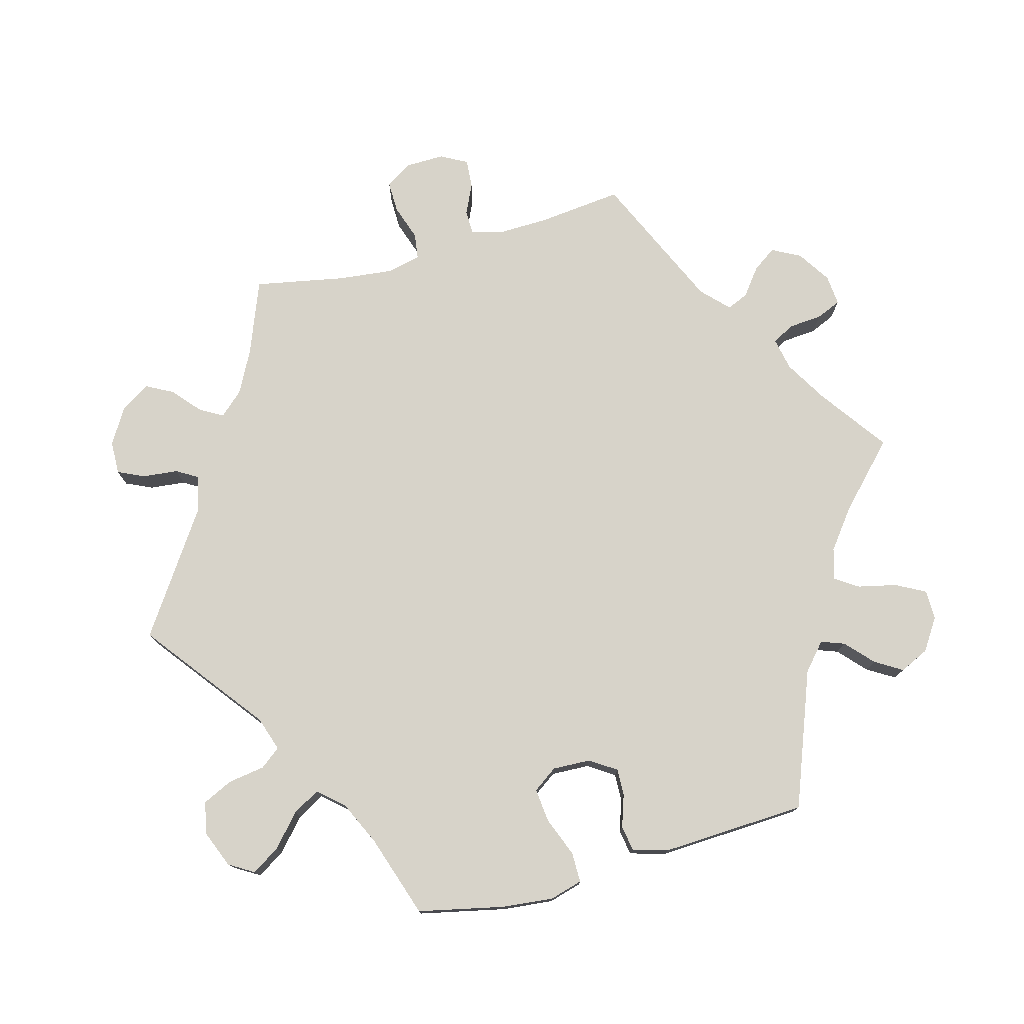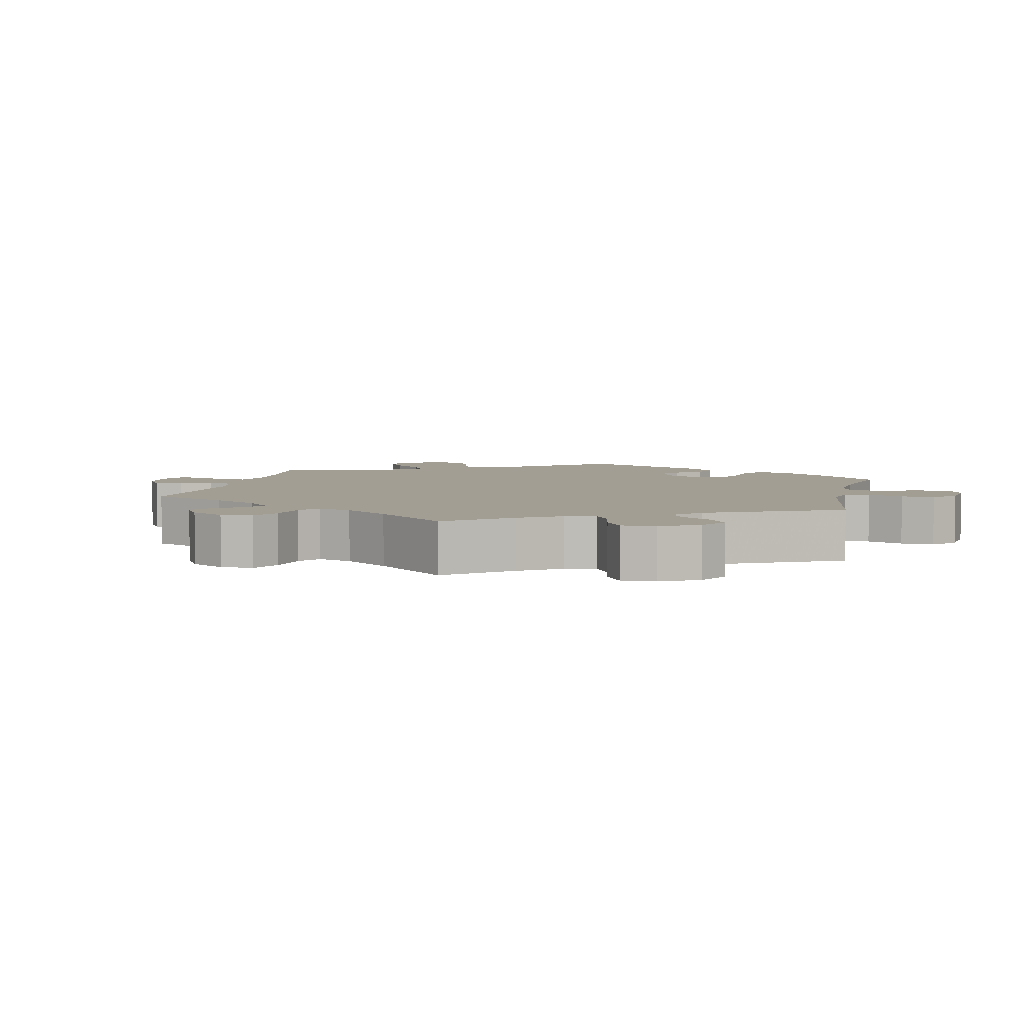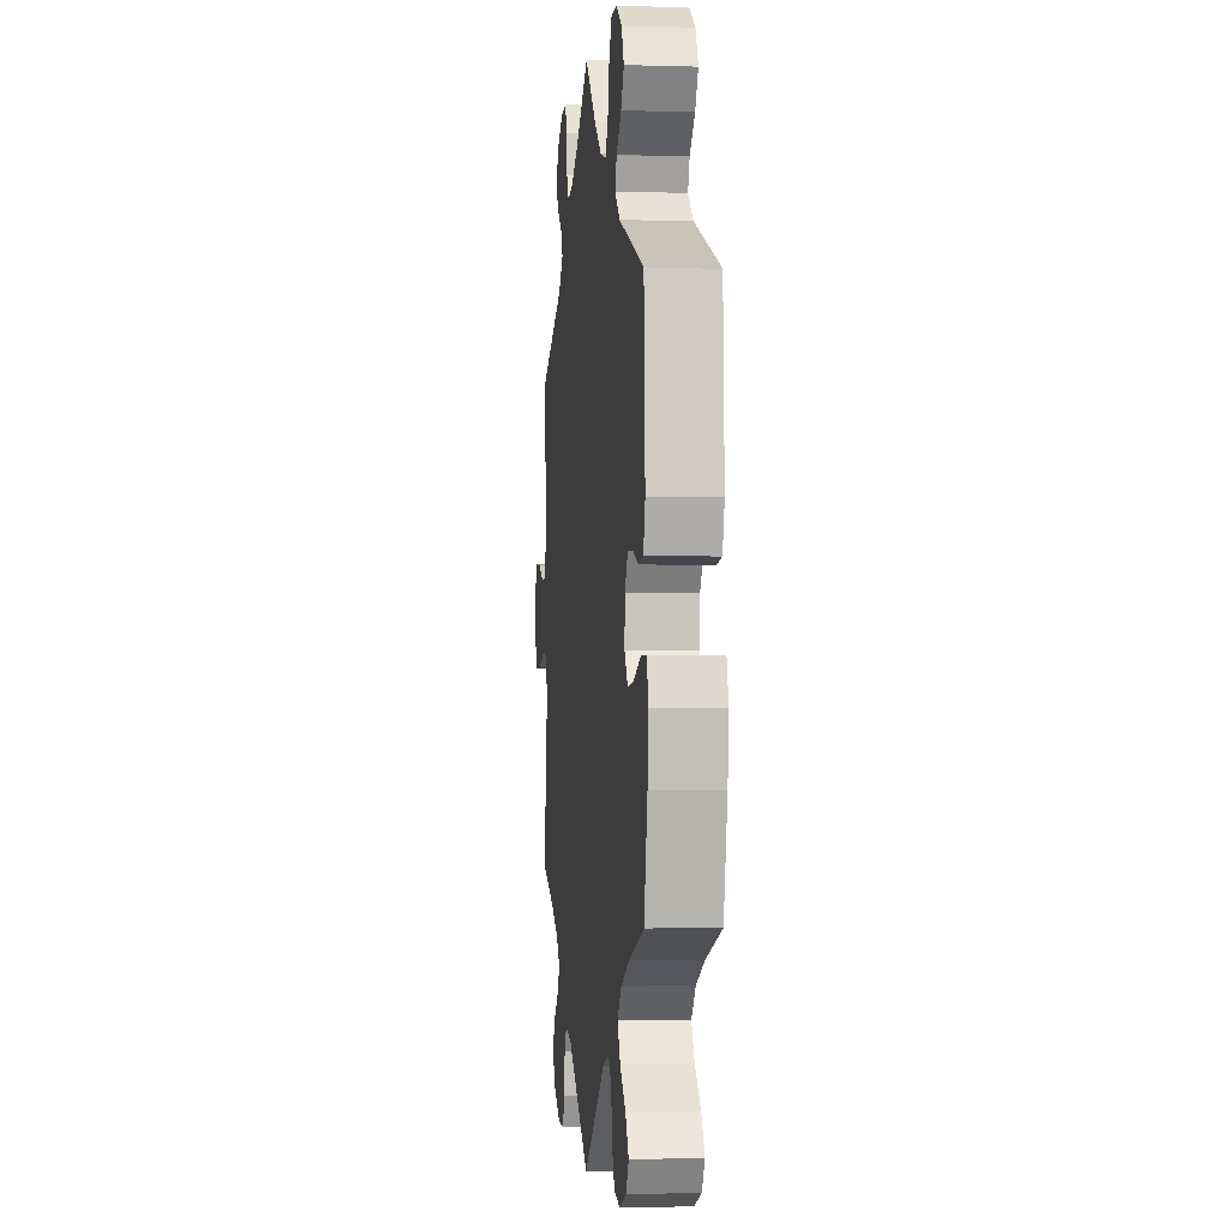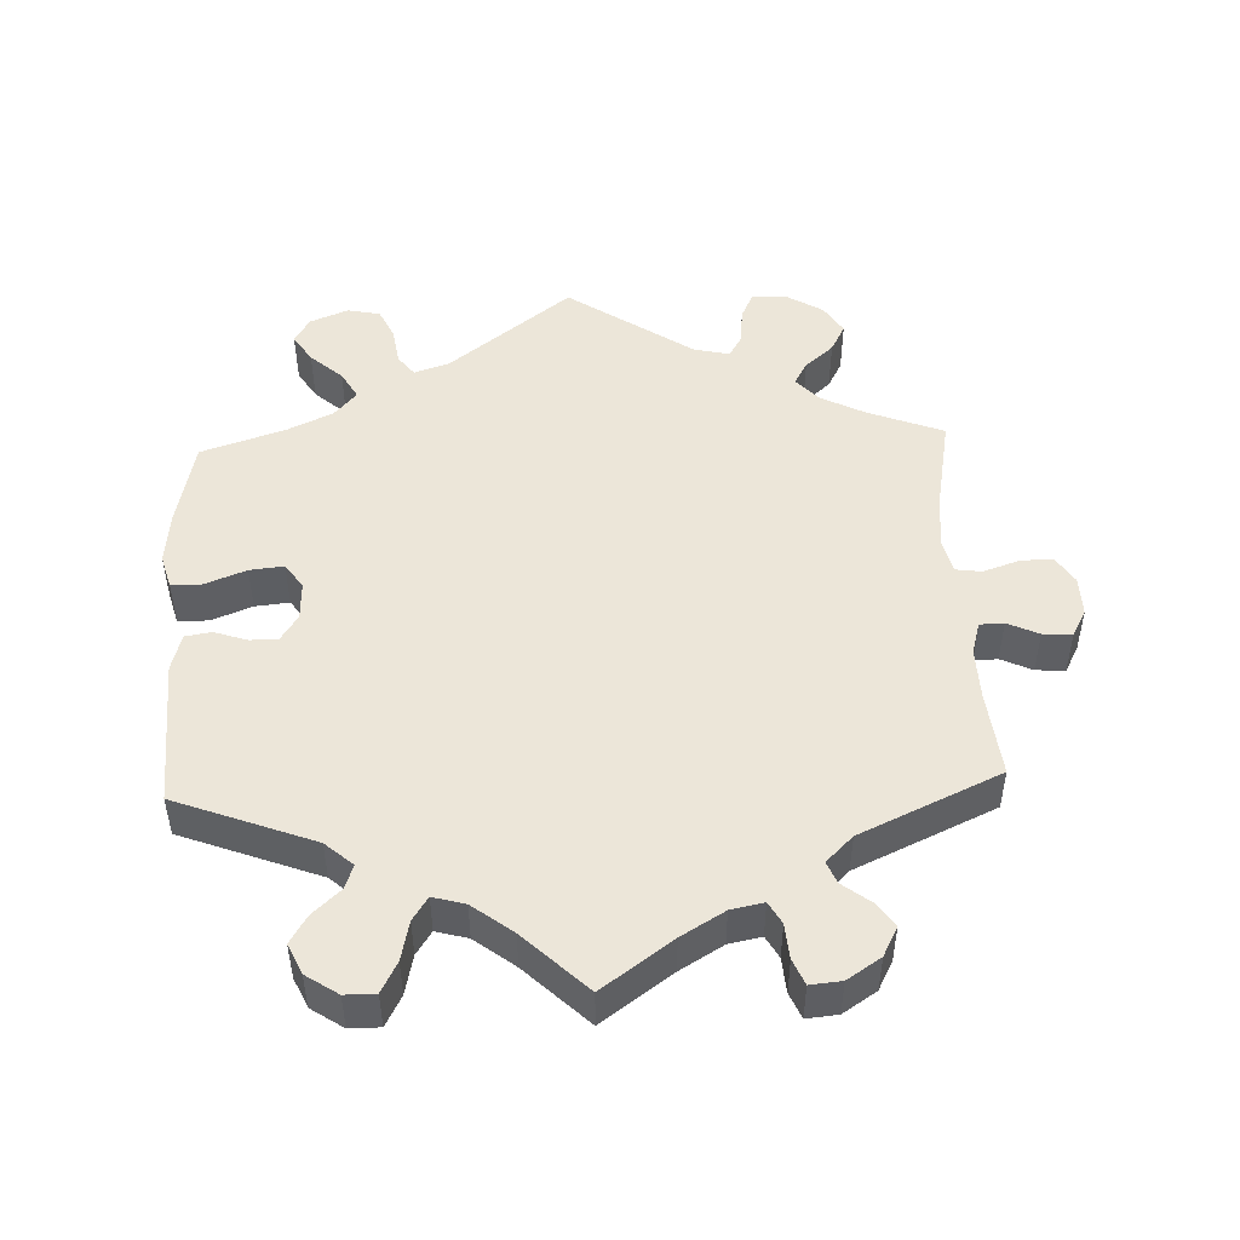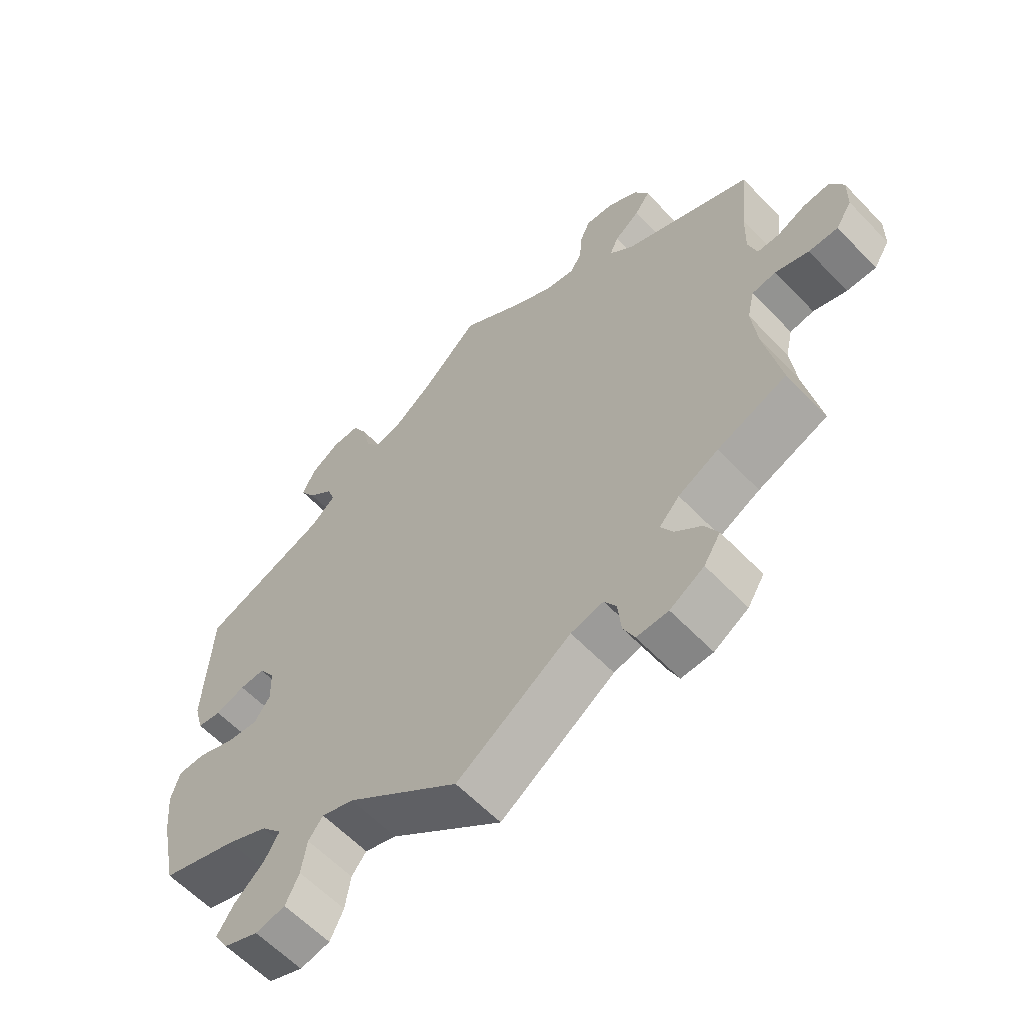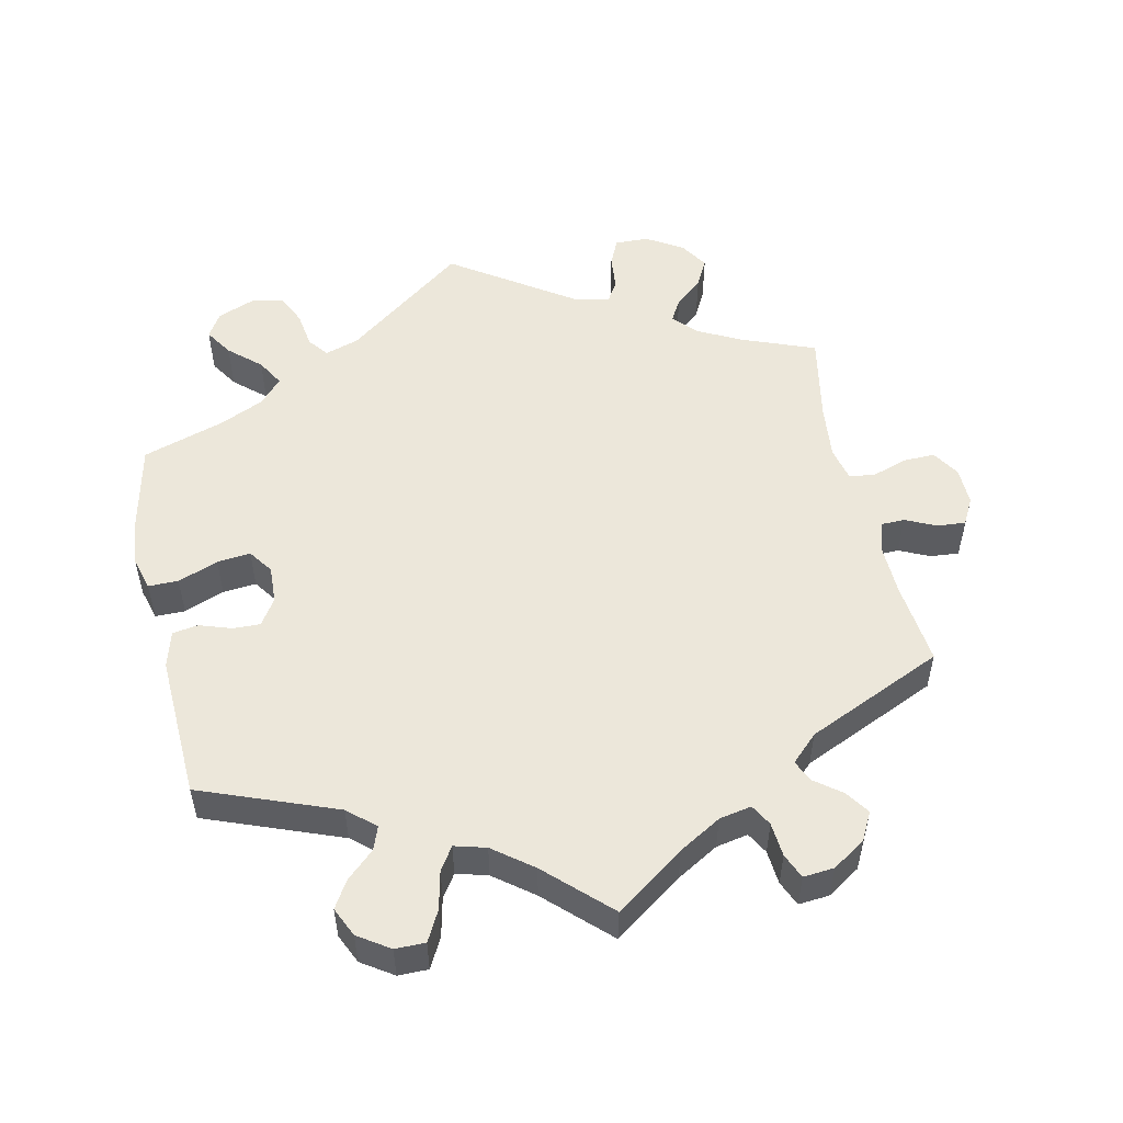
<metadata>
{"format":"obj","ext":"obj","renderer":"f3d","projection":"perspective","resolution":1024,"background":"white","views":[{"elev":76.3,"azim":-105.1,"up":"+Y"},{"elev":5.1,"azim":133.0,"up":"+Y"},{"elev":-1.6,"azim":-96.3,"up":"+Z"},{"elev":48.9,"azim":-2.3,"up":"+Y"},{"elev":-60.7,"azim":43.5,"up":"+Z"},{"elev":52.3,"azim":-12.1,"up":"+Y"}]}
</metadata>
<code>
v 0.396 0.07 -0.329
v 0.336 0.07 -0.36
v 0.306 0.07 -0.393
v 0.324 0.07 -0.425
v 0.363 0.07 -0.459
v 0.383 0.07 -0.497
v 0.358 0.07 -0.537
v 0.307 0.07 -0.568
v 0.26 0.07 -0.569
v 0.243 0.07 -0.532
v 0.238 0.07 -0.482
v 0.22 0.07 -0.452
v 0.171 0.07 -0.463
v 0 0.07 -0.578
v -0.168 0.07 -0.448
v -0.216 0.07 -0.432
v -0.238 0.07 -0.46
v -0.246 0.07 -0.512
v -0.266 0.07 -0.554
v -0.311 0.07 -0.563
v -0.363 0.07 -0.542
v -0.384 0.07 -0.507
v -0.359 0.07 -0.468
v -0.315 0.07 -0.429
v -0.293 0.07 -0.391
v -0.324 0.07 -0.356
v -0.386 0.07 -0.327
v -0.501 0.07 -0.289
v -0.527 0.07 -0.168
v -0.534 0.07 -0.097
v -0.521 0.07 -0.051
v -0.479 0.07 -0.051
v -0.423 0.07 -0.073
v -0.376 0.07 -0.078
v -0.352 0.07 -0.044
v -0.354 0.07 0.009
v -0.378 0.07 0.046
v -0.416 0.07 0.045
v -0.461 0.07 0.03
v -0.497 0.07 0.036
v -0.511 0.07 0.087
v -0.501 0.07 0.289
v -0.311 0.07 0.361
v -0.273 0.07 0.394
v -0.285 0.07 0.427
v -0.323 0.07 0.462
v -0.346 0.07 0.5
v -0.327 0.07 0.541
v -0.283 0.07 0.57
v -0.241 0.07 0.57
v -0.219 0.07 0.528
v -0.207 0.07 0.474
v -0.186 0.07 0.442
v -0.142 0.07 0.454
v -0.087 0.07 0.496
v -0.001 0.07 0.578
v 0.095 0.07 0.509
v 0.154 0.07 0.474
v 0.199 0.07 0.465
v 0.216 0.07 0.495
v 0.22 0.07 0.543
v 0.235 0.07 0.578
v 0.278 0.07 0.574
v 0.324 0.07 0.544
v 0.345 0.07 0.504
v 0.322 0.07 0.471
v 0.284 0.07 0.442
v 0.271 0.07 0.412
v 0.308 0.07 0.376
v 0.5 0.07 0.289
v 0.487 0.07 0.171
v 0.485 0.07 0.1
v 0.498 0.07 0.056
v 0.531 0.07 0.055
v 0.574 0.07 0.075
v 0.614 0.07 0.078
v 0.634 0.07 0.041
v 0.633 0.07 -0.013
v 0.609 0.07 -0.051
v 0.565 0.07 -0.05
v 0.515 0.07 -0.033
v 0.479 0.07 -0.038
v 0.468 0.07 -0.086
v 0.476 0.07 -0.162
v 0.5 0.07 -0.289
v 0.396 0 -0.329
v 0.336 0 -0.36
v 0.306 0 -0.393
v 0.324 0 -0.425
v 0.363 0 -0.459
v 0.383 0 -0.497
v 0.358 0 -0.537
v 0.307 0 -0.568
v 0.26 0 -0.569
v 0.243 0 -0.532
v 0.238 0 -0.482
v 0.22 0 -0.452
v 0.171 0 -0.463
v 0 0 -0.578
v -0.168 0 -0.448
v -0.216 0 -0.432
v -0.238 0 -0.46
v -0.246 0 -0.512
v -0.266 0 -0.554
v -0.311 0 -0.563
v -0.363 0 -0.542
v -0.384 0 -0.507
v -0.359 0 -0.468
v -0.315 0 -0.429
v -0.293 0 -0.391
v -0.324 0 -0.356
v -0.386 0 -0.327
v -0.501 0 -0.289
v -0.527 0 -0.168
v -0.534 0 -0.097
v -0.521 0 -0.051
v -0.479 0 -0.051
v -0.423 0 -0.073
v -0.376 0 -0.078
v -0.352 0 -0.044
v -0.354 0 0.009
v -0.378 0 0.046
v -0.416 0 0.045
v -0.461 0 0.03
v -0.497 0 0.036
v -0.511 0 0.087
v -0.501 0 0.289
v -0.311 0 0.361
v -0.273 0 0.394
v -0.285 0 0.427
v -0.323 0 0.462
v -0.346 0 0.5
v -0.327 0 0.541
v -0.283 0 0.57
v -0.241 0 0.57
v -0.219 0 0.528
v -0.207 0 0.474
v -0.186 0 0.442
v -0.142 0 0.454
v -0.087 0 0.496
v -0.001 0 0.578
v 0.095 0 0.509
v 0.154 0 0.474
v 0.199 0 0.465
v 0.216 0 0.495
v 0.22 0 0.543
v 0.235 0 0.578
v 0.278 0 0.574
v 0.324 0 0.544
v 0.345 0 0.504
v 0.322 0 0.471
v 0.284 0 0.442
v 0.271 0 0.412
v 0.308 0 0.376
v 0.5 0 0.289
v 0.487 0 0.171
v 0.485 0 0.1
v 0.498 0 0.056
v 0.531 0 0.055
v 0.574 0 0.075
v 0.614 0 0.078
v 0.634 0 0.041
v 0.633 0 -0.013
v 0.609 0 -0.051
v 0.565 0 -0.05
v 0.515 0 -0.033
v 0.479 0 -0.038
v 0.468 0 -0.086
v 0.476 0 -0.162
v 0.5 0 -0.289
f 84 85 1
f 83 84 1 2
f 82 83 2 3
f 78 79 80 81
f 78 81 82
f 77 78 82
f 74 75 76 77
f 73 74 77 82
f 72 73 82 3
f 69 70 71
f 68 69 71 72
f 64 65 66 67
f 64 67 68
f 63 64 68
f 60 61 62 63
f 59 60 63 68
f 58 59 68 72
f 55 56 57
f 54 55 57 58
f 53 54 58 72
f 49 50 51 52
f 49 52 53
f 48 49 53
f 45 46 47 48
f 45 48 53
f 44 45 53 72
f 40 41 42 43
f 38 39 40 43
f 37 38 43 44
f 36 37 44 72
f 30 31 32 33
f 30 33 34
f 27 28 29 30
f 26 27 30 34
f 25 26 34 35
f 21 22 23 24
f 21 24 25
f 20 21 25
f 17 18 19 20
f 17 20 25
f 16 17 25 35
f 13 14 15
f 12 13 15 16
f 8 9 10 11
f 8 11 12
f 7 8 12
f 4 5 6 7
f 3 4 7 12
f 16 35 36 72
f 3 12 16 72
f 86 170 169
f 87 86 169 168
f 88 87 168 167
f 166 165 164 163
f 167 166 163
f 167 163 162
f 162 161 160 159
f 167 162 159 158
f 88 167 158 157
f 156 155 154
f 157 156 154 153
f 152 151 150 149
f 153 152 149
f 153 149 148
f 148 147 146 145
f 153 148 145 144
f 157 153 144 143
f 142 141 140
f 143 142 140 139
f 157 143 139 138
f 137 136 135 134
f 138 137 134
f 138 134 133
f 133 132 131 130
f 138 133 130
f 157 138 130 129
f 128 127 126 125
f 128 125 124 123
f 129 128 123 122
f 157 129 122 121
f 118 117 116 115
f 119 118 115
f 115 114 113 112
f 119 115 112 111
f 120 119 111 110
f 109 108 107 106
f 110 109 106
f 110 106 105
f 105 104 103 102
f 110 105 102
f 120 110 102 101
f 100 99 98
f 101 100 98 97
f 96 95 94 93
f 97 96 93
f 97 93 92
f 92 91 90 89
f 97 92 89 88
f 157 121 120 101
f 157 101 97 88
f 1 86 87 2
f 2 87 88 3
f 3 88 89 4
f 4 89 90 5
f 5 90 91 6
f 6 91 92 7
f 7 92 93 8
f 8 93 94 9
f 9 94 95 10
f 10 95 96 11
f 11 96 97 12
f 12 97 98 13
f 13 98 99 14
f 14 99 100 15
f 15 100 101 16
f 16 101 102 17
f 17 102 103 18
f 18 103 104 19
f 19 104 105 20
f 20 105 106 21
f 21 106 107 22
f 22 107 108 23
f 23 108 109 24
f 24 109 110 25
f 25 110 111 26
f 26 111 112 27
f 27 112 113 28
f 28 113 114 29
f 29 114 115 30
f 30 115 116 31
f 31 116 117 32
f 32 117 118 33
f 33 118 119 34
f 34 119 120 35
f 35 120 121 36
f 36 121 122 37
f 37 122 123 38
f 38 123 124 39
f 39 124 125 40
f 40 125 126 41
f 41 126 127 42
f 42 127 128 43
f 43 128 129 44
f 44 129 130 45
f 45 130 131 46
f 46 131 132 47
f 47 132 133 48
f 48 133 134 49
f 49 134 135 50
f 50 135 136 51
f 51 136 137 52
f 52 137 138 53
f 53 138 139 54
f 54 139 140 55
f 55 140 141 56
f 56 141 142 57
f 57 142 143 58
f 58 143 144 59
f 59 144 145 60
f 60 145 146 61
f 61 146 147 62
f 62 147 148 63
f 63 148 149 64
f 64 149 150 65
f 65 150 151 66
f 66 151 152 67
f 67 152 153 68
f 68 153 154 69
f 69 154 155 70
f 70 155 156 71
f 71 156 157 72
f 72 157 158 73
f 73 158 159 74
f 74 159 160 75
f 75 160 161 76
f 76 161 162 77
f 77 162 163 78
f 78 163 164 79
f 79 164 165 80
f 80 165 166 81
f 81 166 167 82
f 82 167 168 83
f 83 168 169 84
f 84 169 170 85
f 85 170 86 1

</code>
